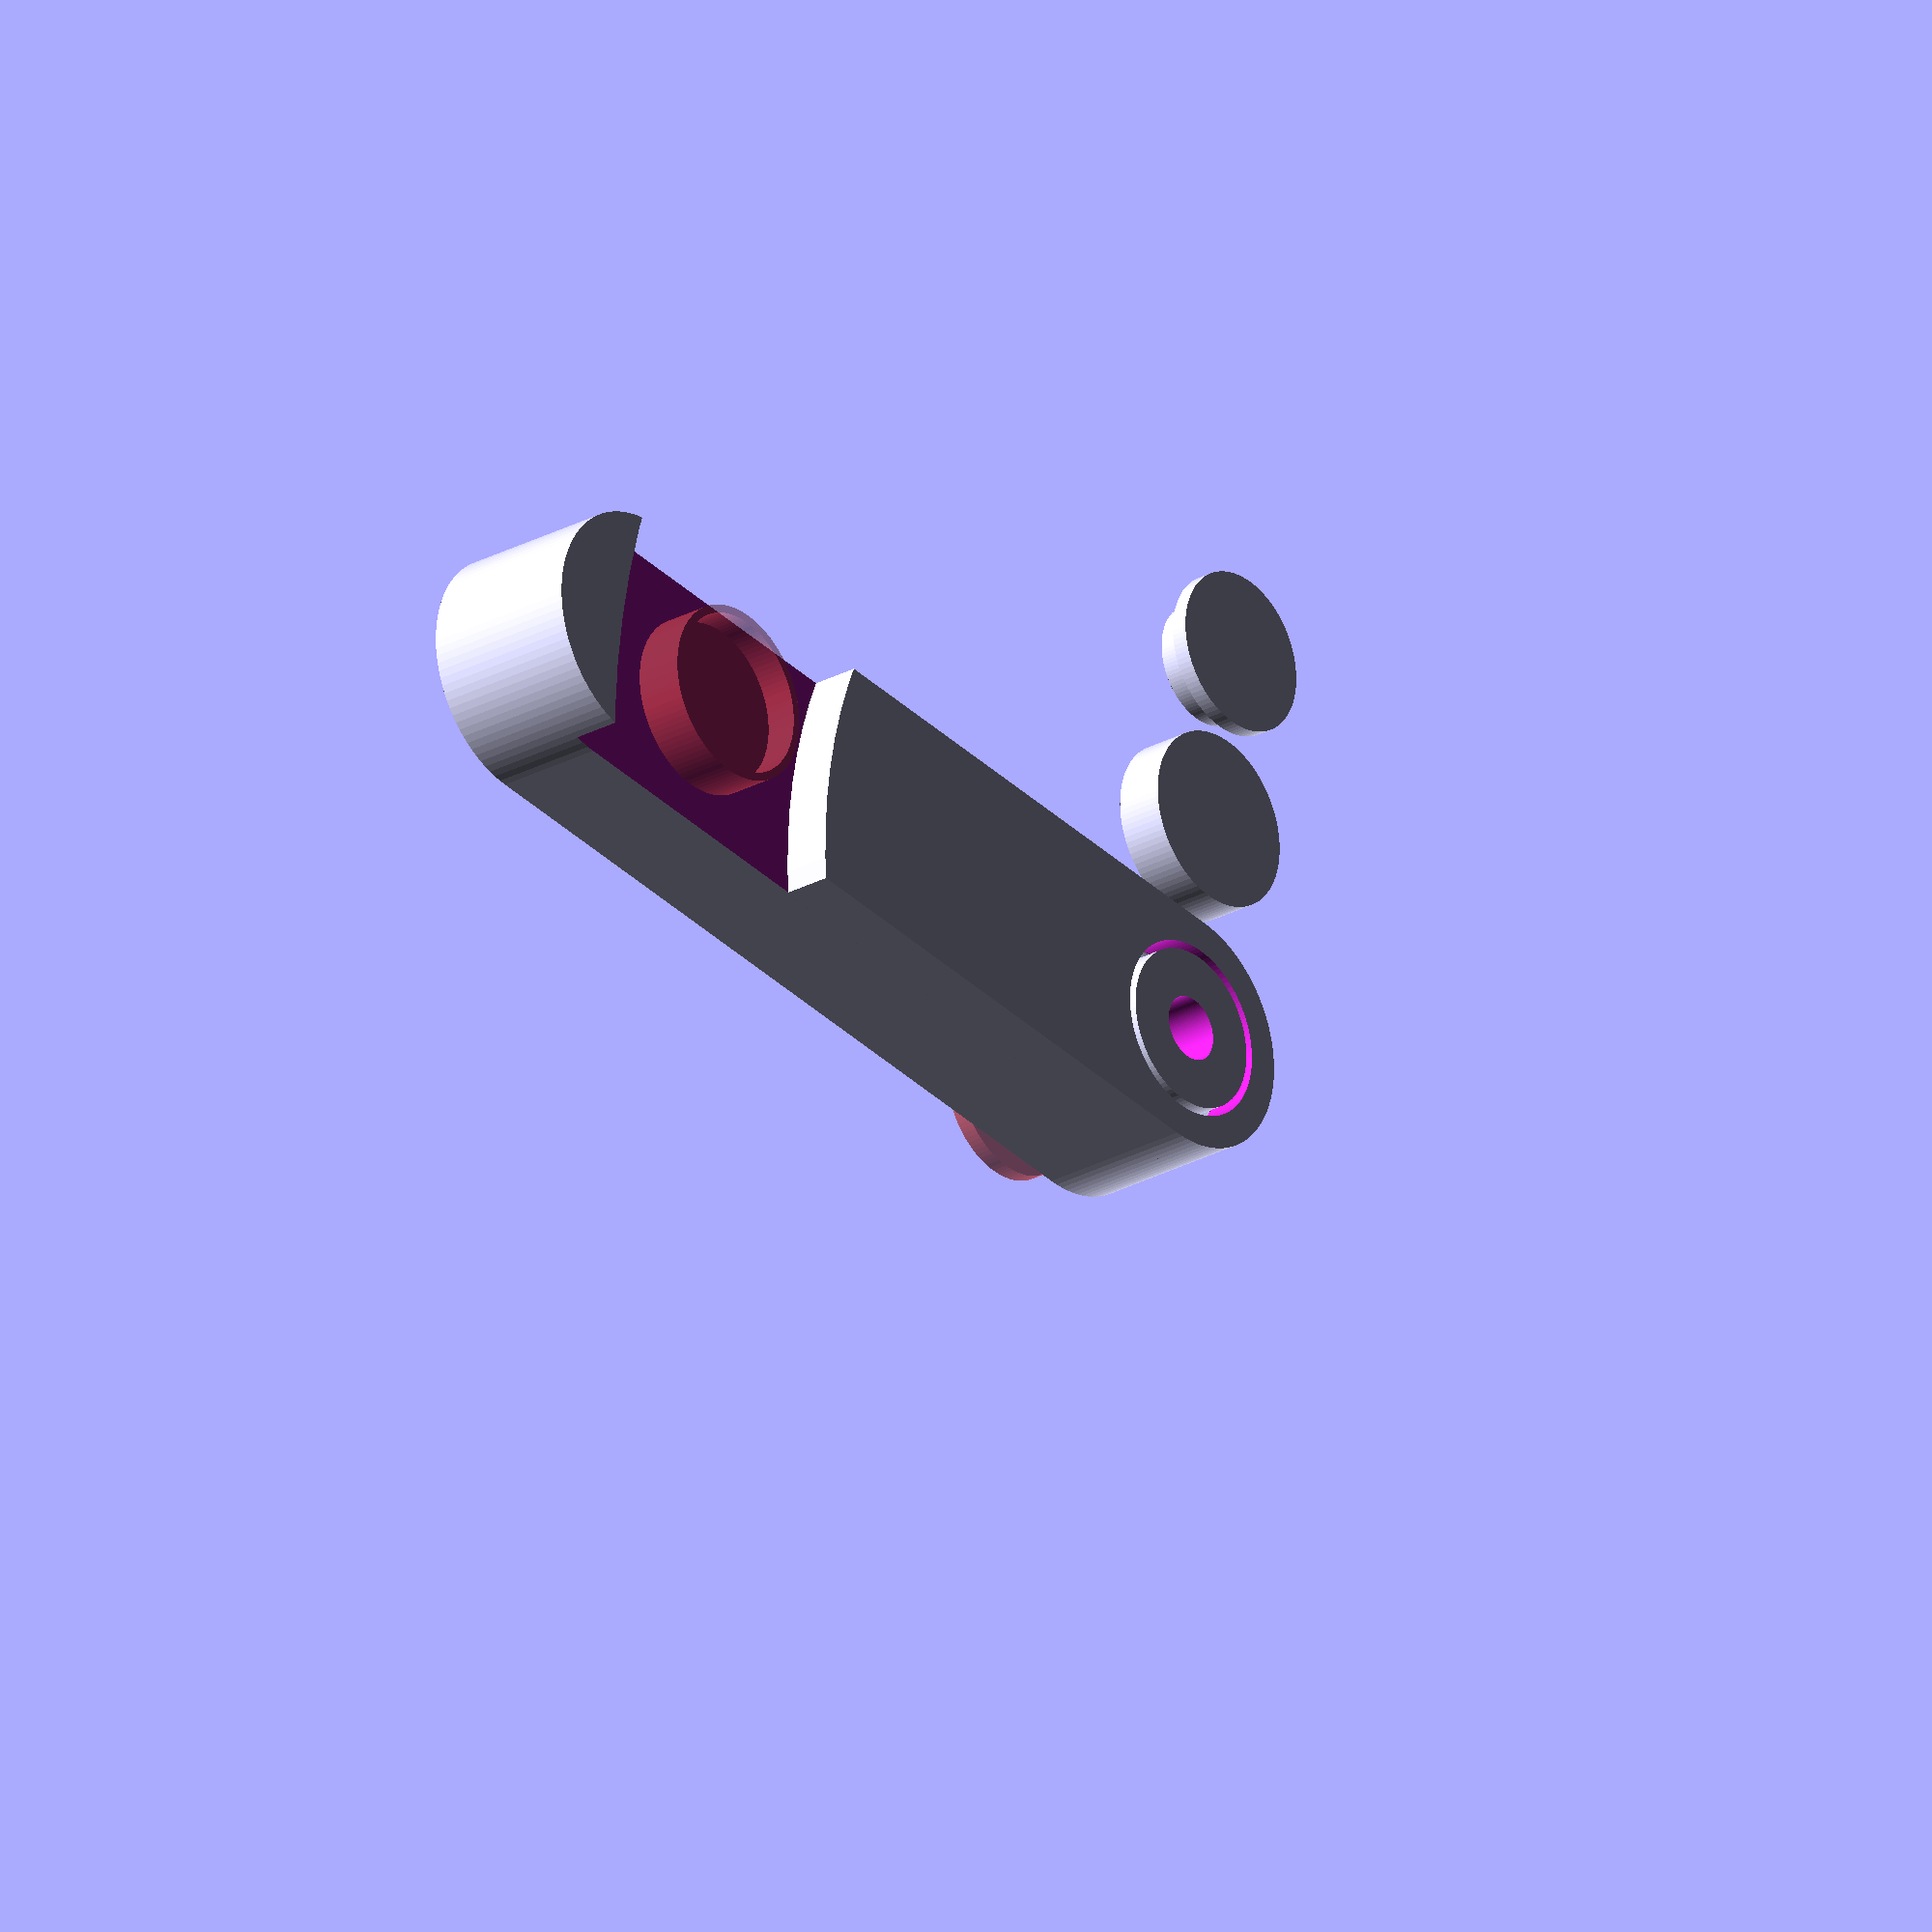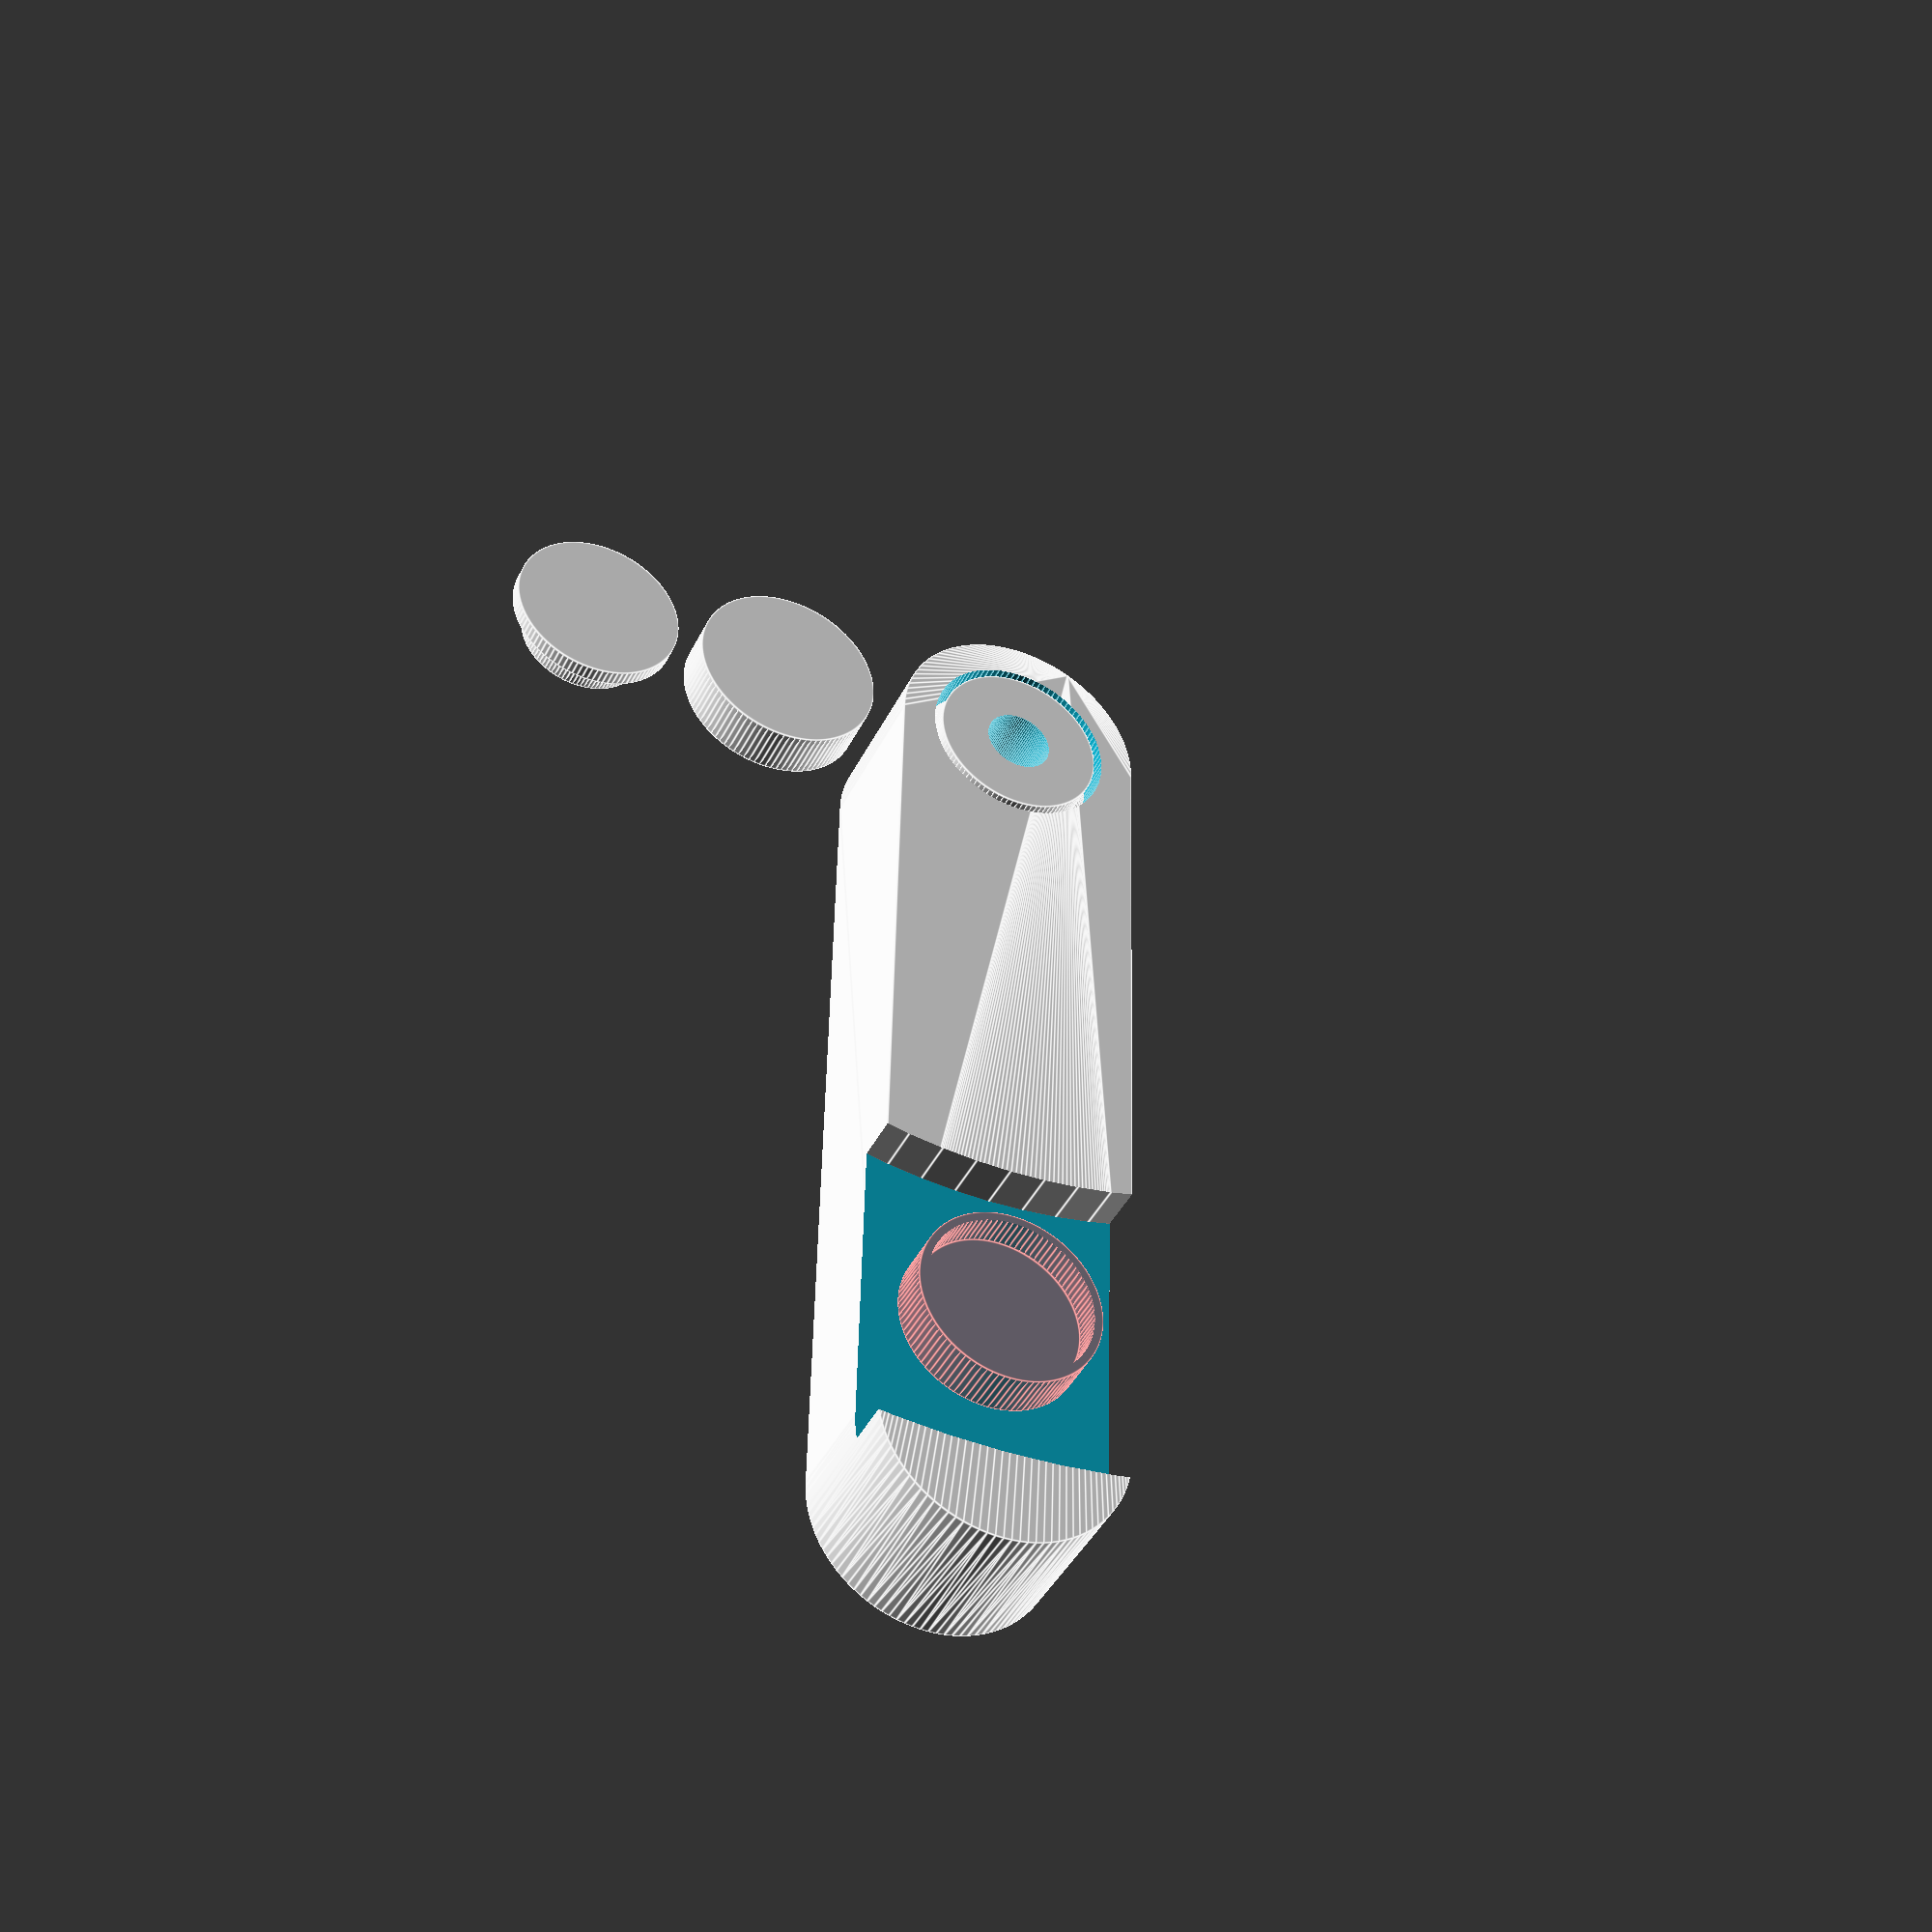
<openscad>
$fn=100;
mainLength=50;
mainD=15;
mainH=10;
axleD=10;
axleDout=axleD+3;
ringH=2;

magnetX=17;
magnetY=5;
magnetZ=2;

module axle(xxlX,xxlY) {
	translate([0,0,-xxlY/2])cylinder(h=mainH+xxlY,d=axleD+xxlX);
	translate([0,0,((mainH-ringH)/2)]) cylinder(h=ringH,d=axleDout+xxlX);
	translate([0,0,(mainH/2)-((axleDout-axleD)/2+ringH/2)]) cylinder(h=(axleDout-axleD)/2,d1=axleD+xxlX,d2=axleDout+xxlX);
	translate([0,0,(mainH/2)+(ringH/2)]) cylinder(h=((axleDout-axleD)/2),d2=axleD+xxlX,d1=axleDout+xxlX);
}
module clip() {
	difference() {
		union(){
			hull(){
				cylinder(d=mainD,h=mainH);
				translate([mainLength,0,0]) cylinder(d=mainD,h=mainH);
			}
			translate([7,-3.5,mainH]) linear_extrude (height=1.5) {
				text("OCD",size=8);
			}
		}
		//magnet
		translate([mainLength-magnetX,-magnetZ/2,(mainH-magnetY)/2+1]) cube([magnetX,magnetZ,magnetY+10]);
		//holder
		holderW=19;
		holderRin=33;
		holderRout=holderRin+holderW;
		difference(){
			translate([0,0,-.1]) cylinder(h=3+.1,r=holderRout);
			translate([0,0,-.11]) cylinder(h=3+.22,r=holderRin);
		}
	}
}
module magnetCap(){
	//magnet cap
	difference(){
		cylinder(h=3,d=11);
		translate([0,0,-.1]) cylinder(h=2.1,d=10);
	}
}
module screwCap() {
	//screwcap axle
	cylinder(h=2,d=7.5);
	translate([0,0,2]) cylinder(h=1,d=axleD);
}

//add the clip
difference () {
	clip();
	axle(1,1);
}

//add the axle and drill a hole in it for a srew
difference(){
	axle(0,0);
	translate([0,0,-.05]) cylinder(h=mainH+.1,d=4);
	translate([0,0,mainH/2]) cylinder(h=(mainH/2)+.1,d=7.5);
	//next two lines just a visual
	#translate([0,0,mainH+2]) screwCap();
	#translate([42,0,-.5]) magnetCap();
}
translate([0,27,3]) rotate([0,180,0]) screwCap();
translate([0,15,3]) rotate([0,180,0]) magnetCap();
</openscad>
<views>
elev=205.9 azim=170.4 roll=48.6 proj=o view=solid
elev=40.1 azim=88.7 roll=156.2 proj=p view=edges
</views>
